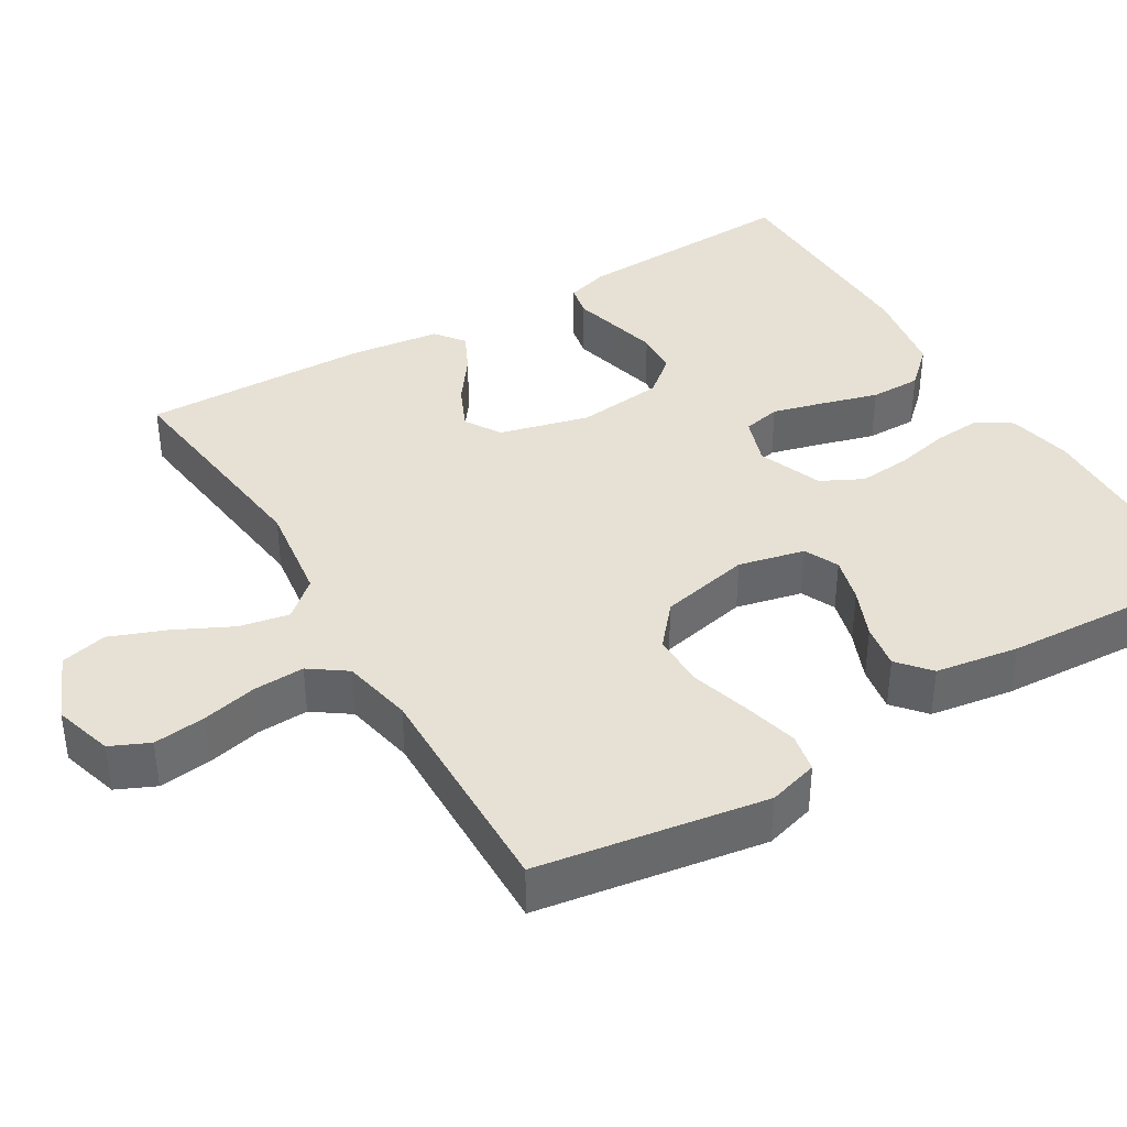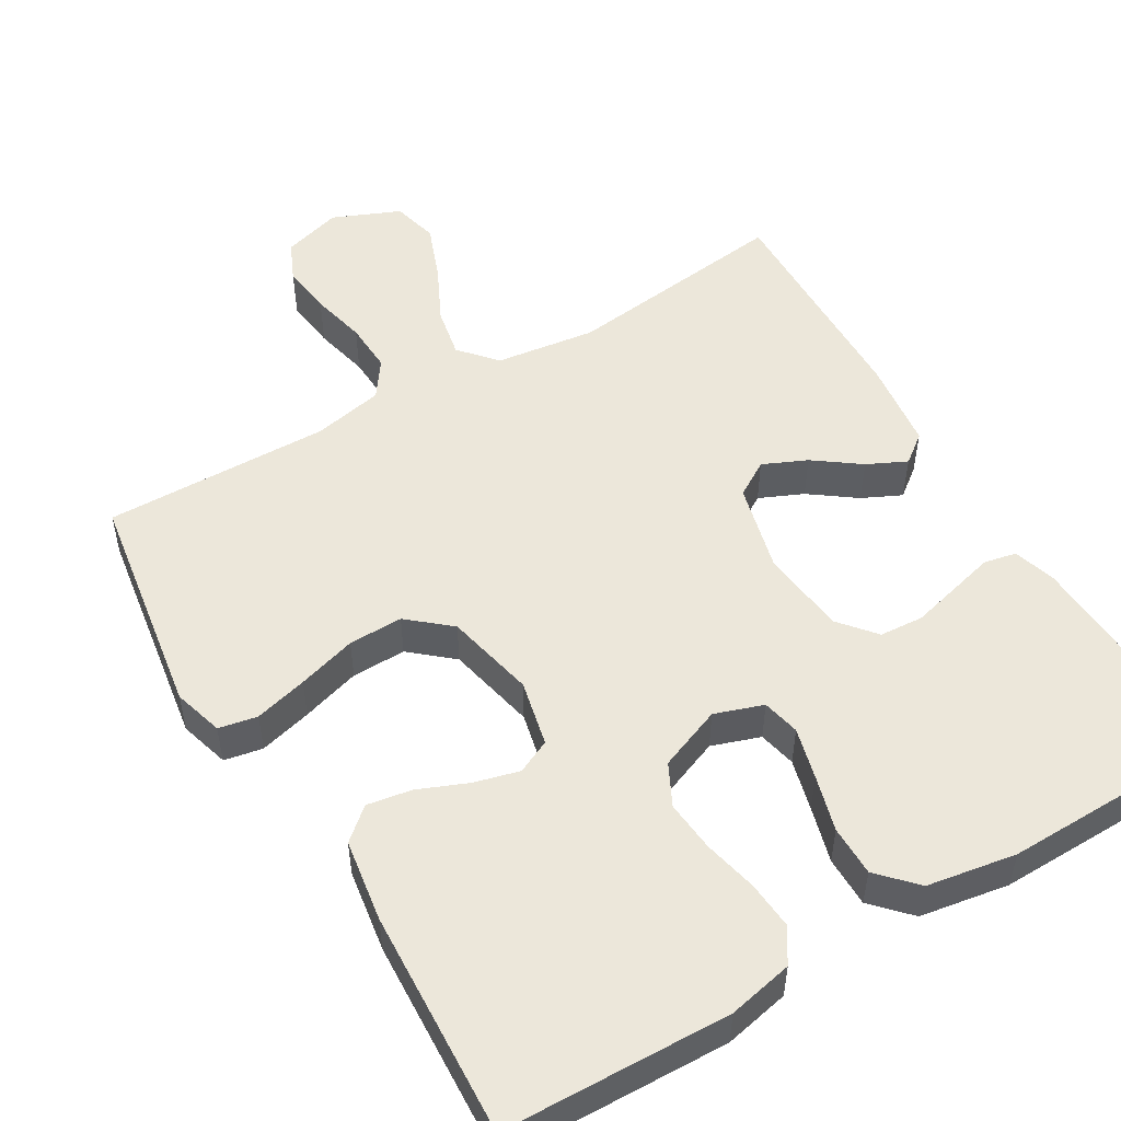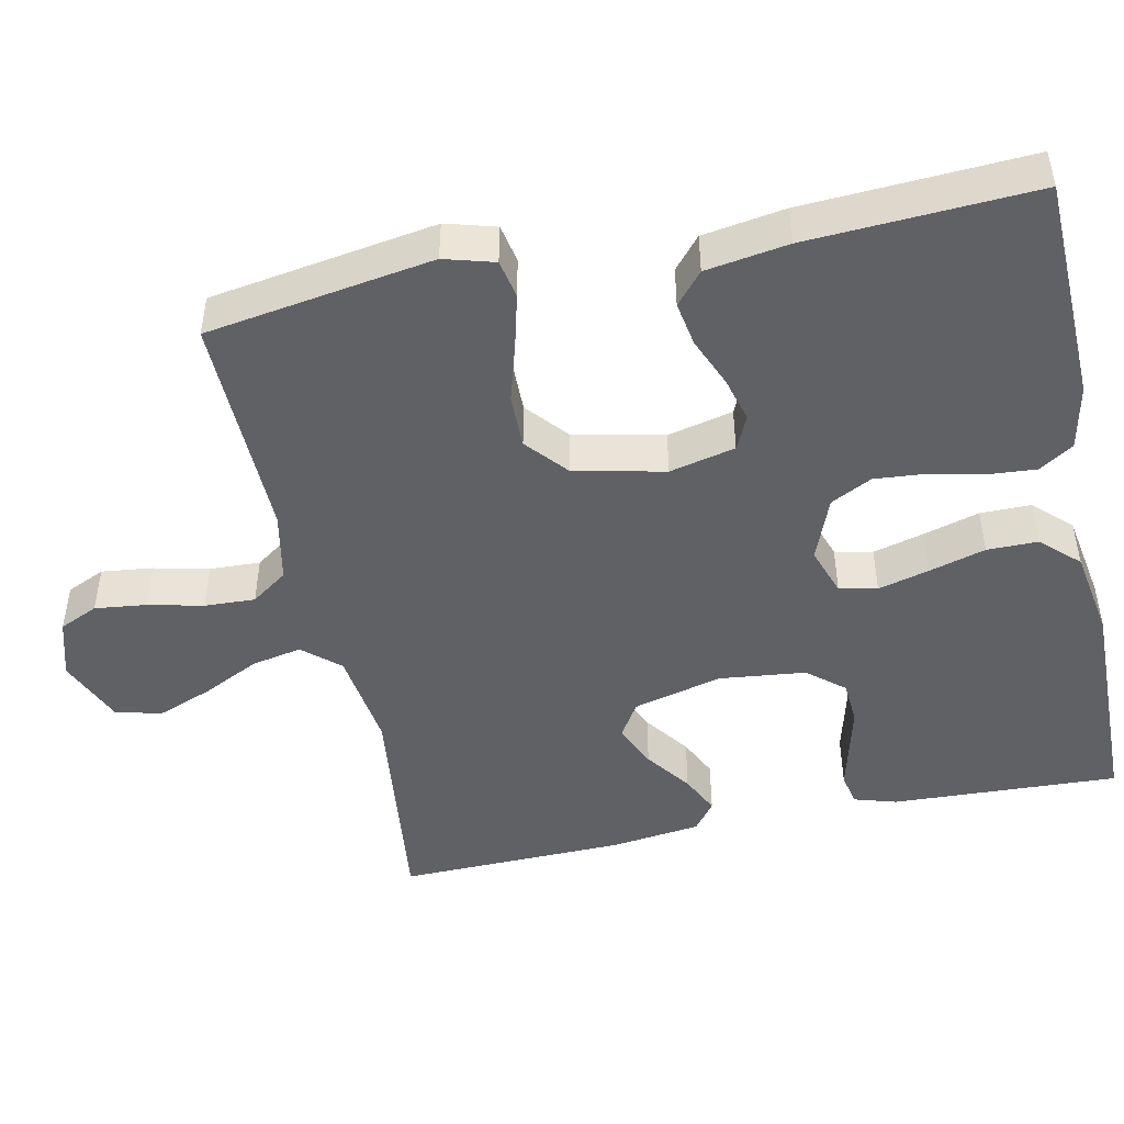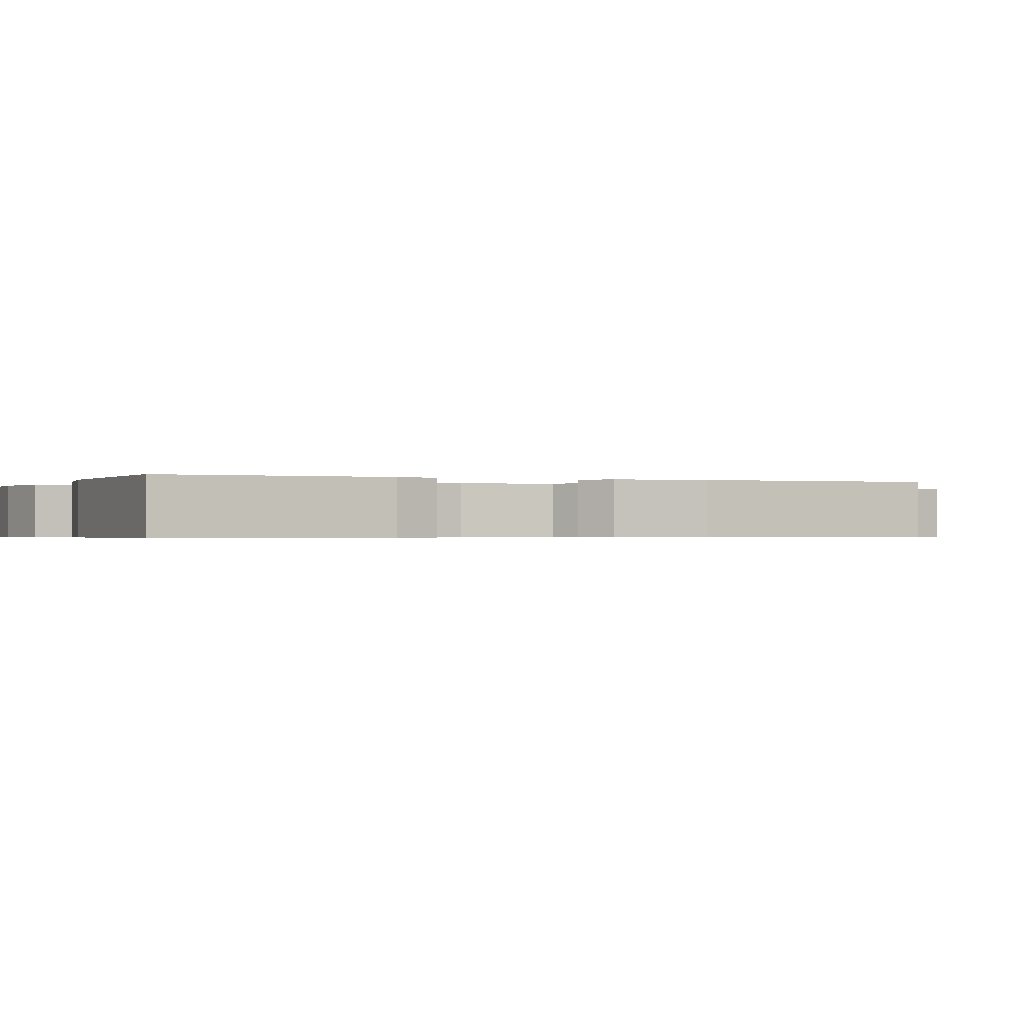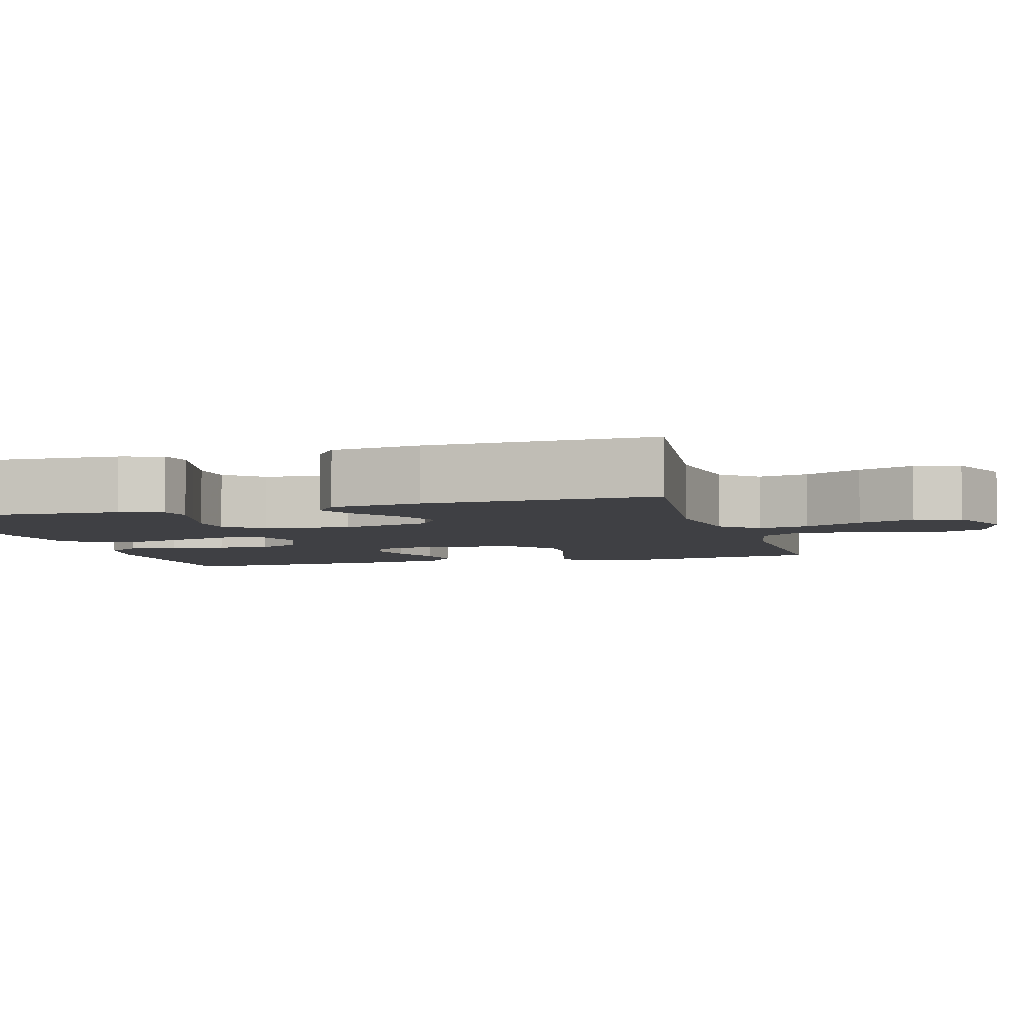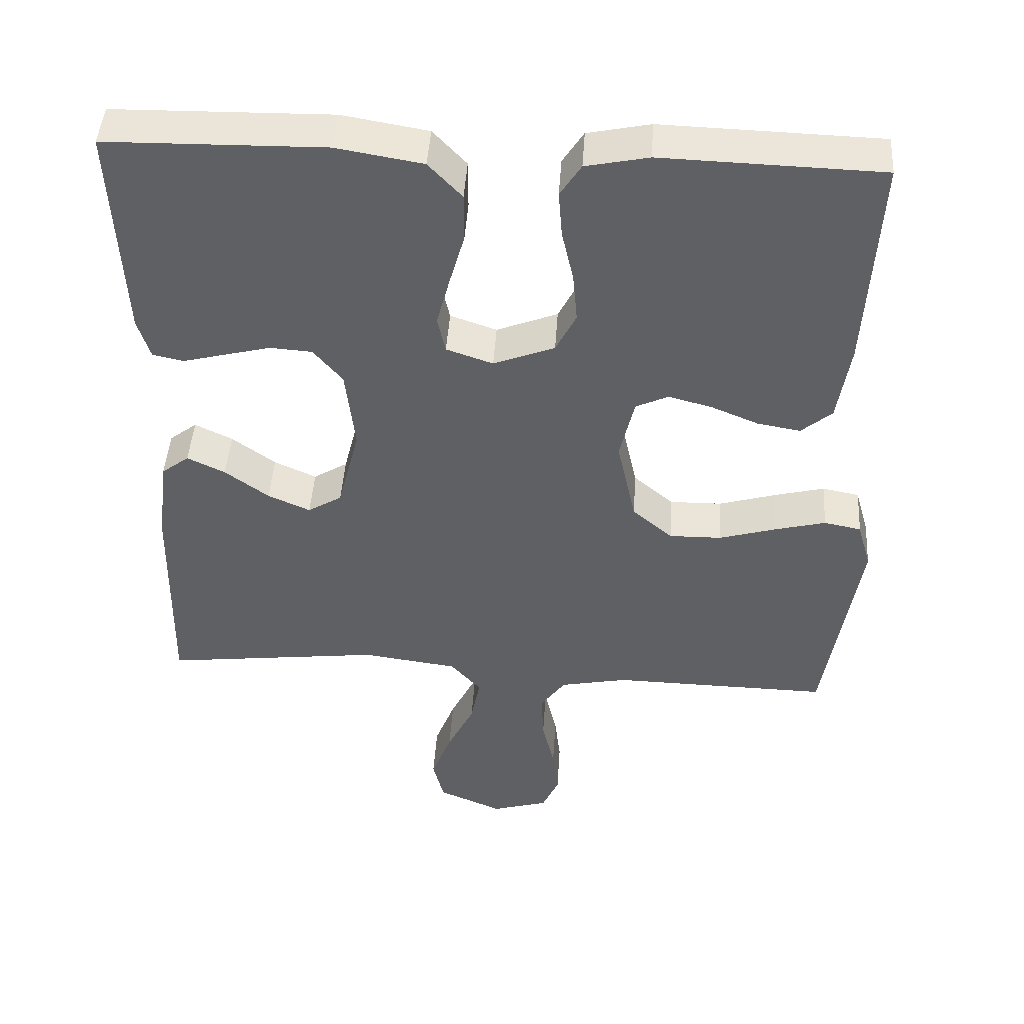
<metadata>
{"format":"obj","ext":"obj","renderer":"f3d","projection":"perspective","resolution":1024,"background":"white","views":[{"elev":39.0,"azim":-120.8,"up":"+Y"},{"elev":52.0,"azim":-30.7,"up":"+Y"},{"elev":-47.3,"azim":-78.0,"up":"+Y"},{"elev":-0.5,"azim":66.4,"up":"+Y"},{"elev":-5.1,"azim":105.9,"up":"+Y"},{"elev":45.5,"azim":-176.3,"up":"+Z"}]}
</metadata>
<code>
v 0.5 0.07 -0.5
v 0.2 0.07 -0.464
v 0.068 0.07 -0.482
v 0.026 0.07 -0.53
v 0.039 0.07 -0.596
v 0.076 0.07 -0.671
v 0.104 0.07 -0.744
v 0.089 0.07 -0.805
v 0 0.07 -0.843
v -0.078 0.07 -0.82
v -0.101 0.07 -0.769
v -0.093 0.07 -0.701
v -0.076 0.07 -0.628
v -0.073 0.07 -0.561
v -0.107 0.07 -0.513
v -0.2 0.07 -0.494
v -0.5 0.07 -0.5
v -0.547 0.07 -0.2
v -0.528 0.07 -0.134
v -0.477 0.07 -0.124
v -0.407 0.07 -0.142
v -0.329 0.07 -0.165
v -0.257 0.07 -0.166
v -0.202 0.07 -0.119
v -0.176 0.07 0
v -0.196 0.07 0.087
v -0.241 0.07 0.108
v -0.301 0.07 0.092
v -0.366 0.07 0.065
v -0.425 0.07 0.055
v -0.467 0.07 0.091
v -0.484 0.07 0.2
v -0.5 0.07 0.5
v -0.2 0.07 0.509
v -0.114 0.07 0.491
v -0.085 0.07 0.446
v -0.09 0.07 0.382
v -0.106 0.07 0.311
v -0.112 0.07 0.243
v -0.084 0.07 0.188
v 0 0.07 0.155
v 0.064 0.07 0.177
v 0.075 0.07 0.227
v 0.057 0.07 0.295
v 0.036 0.07 0.369
v 0.036 0.07 0.436
v 0.082 0.07 0.485
v 0.2 0.07 0.505
v 0.5 0.07 0.5
v 0.486 0.07 0.2
v 0.469 0.07 0.144
v 0.426 0.07 0.135
v 0.368 0.07 0.15
v 0.305 0.07 0.166
v 0.247 0.07 0.162
v 0.207 0.07 0.114
v 0.194 0.07 0
v 0.224 0.07 -0.118
v 0.271 0.07 -0.147
v 0.329 0.07 -0.121
v 0.389 0.07 -0.077
v 0.441 0.07 -0.052
v 0.479 0.07 -0.081
v 0.494 0.07 -0.2
v 0.5 0 -0.5
v 0.2 0 -0.464
v 0.068 0 -0.482
v 0.026 0 -0.53
v 0.039 0 -0.596
v 0.076 0 -0.671
v 0.104 0 -0.744
v 0.089 0 -0.805
v 0 0 -0.843
v -0.078 0 -0.82
v -0.101 0 -0.769
v -0.093 0 -0.701
v -0.076 0 -0.628
v -0.073 0 -0.561
v -0.107 0 -0.513
v -0.2 0 -0.494
v -0.5 0 -0.5
v -0.547 0 -0.2
v -0.528 0 -0.134
v -0.477 0 -0.124
v -0.407 0 -0.142
v -0.329 0 -0.165
v -0.257 0 -0.166
v -0.202 0 -0.119
v -0.176 0 0
v -0.196 0 0.087
v -0.241 0 0.108
v -0.301 0 0.092
v -0.366 0 0.065
v -0.425 0 0.055
v -0.467 0 0.091
v -0.484 0 0.2
v -0.5 0 0.5
v -0.2 0 0.509
v -0.114 0 0.491
v -0.085 0 0.446
v -0.09 0 0.382
v -0.106 0 0.311
v -0.112 0 0.243
v -0.084 0 0.188
v 0 0 0.155
v 0.064 0 0.177
v 0.075 0 0.227
v 0.057 0 0.295
v 0.036 0 0.369
v 0.036 0 0.436
v 0.082 0 0.485
v 0.2 0 0.505
v 0.5 0 0.5
v 0.486 0 0.2
v 0.469 0 0.144
v 0.426 0 0.135
v 0.368 0 0.15
v 0.305 0 0.166
v 0.247 0 0.162
v 0.207 0 0.114
v 0.194 0 0
v 0.224 0 -0.118
v 0.271 0 -0.147
v 0.329 0 -0.121
v 0.389 0 -0.077
v 0.441 0 -0.052
v 0.479 0 -0.081
v 0.494 0 -0.2
f 64 1 2
f 63 64 2
f 62 63 2
f 61 62 2
f 60 61 2
f 59 60 2 3
f 58 59 3 4
f 57 58 4
f 56 57 4
f 51 52 53
f 50 51 53
f 49 50 53
f 48 49 53
f 47 48 53
f 46 47 53
f 45 46 53
f 44 45 53
f 43 44 53 54
f 42 43 54 55
f 36 37 38
f 35 36 38
f 34 35 38
f 33 34 38
f 32 33 38
f 31 32 38
f 30 31 38
f 29 30 38
f 28 29 38
f 27 28 38 39
f 26 27 39 40
f 20 21 22
f 19 20 22
f 18 19 22
f 17 18 22
f 16 17 22
f 15 16 22 23
f 14 15 23 24
f 11 12 13
f 10 11 13
f 9 10 13
f 8 9 13
f 7 8 13
f 6 7 13
f 5 6 13
f 4 5 13 14
f 14 24 25
f 4 14 25
f 56 4 25
f 56 25 26
f 55 56 26
f 42 55 26
f 41 42 26
f 26 40 41
f 66 65 128
f 66 128 127
f 66 127 126
f 66 126 125
f 66 125 124
f 67 66 124 123
f 68 67 123 122
f 68 122 121
f 68 121 120
f 117 116 115
f 117 115 114
f 117 114 113
f 117 113 112
f 117 112 111
f 117 111 110
f 117 110 109
f 117 109 108
f 118 117 108 107
f 119 118 107 106
f 102 101 100
f 102 100 99
f 102 99 98
f 102 98 97
f 102 97 96
f 102 96 95
f 102 95 94
f 102 94 93
f 102 93 92
f 103 102 92 91
f 104 103 91 90
f 86 85 84
f 86 84 83
f 86 83 82
f 86 82 81
f 86 81 80
f 87 86 80 79
f 88 87 79 78
f 77 76 75
f 77 75 74
f 77 74 73
f 77 73 72
f 77 72 71
f 77 71 70
f 77 70 69
f 78 77 69 68
f 89 88 78
f 89 78 68
f 89 68 120
f 90 89 120
f 90 120 119
f 90 119 106
f 90 106 105
f 105 104 90
f 1 65 66 2
f 2 66 67 3
f 3 67 68 4
f 4 68 69 5
f 5 69 70 6
f 6 70 71 7
f 7 71 72 8
f 8 72 73 9
f 9 73 74 10
f 10 74 75 11
f 11 75 76 12
f 12 76 77 13
f 13 77 78 14
f 14 78 79 15
f 15 79 80 16
f 16 80 81 17
f 17 81 82 18
f 18 82 83 19
f 19 83 84 20
f 20 84 85 21
f 21 85 86 22
f 22 86 87 23
f 23 87 88 24
f 24 88 89 25
f 25 89 90 26
f 26 90 91 27
f 27 91 92 28
f 28 92 93 29
f 29 93 94 30
f 30 94 95 31
f 31 95 96 32
f 32 96 97 33
f 33 97 98 34
f 34 98 99 35
f 35 99 100 36
f 36 100 101 37
f 37 101 102 38
f 38 102 103 39
f 39 103 104 40
f 40 104 105 41
f 41 105 106 42
f 42 106 107 43
f 43 107 108 44
f 44 108 109 45
f 45 109 110 46
f 46 110 111 47
f 47 111 112 48
f 48 112 113 49
f 49 113 114 50
f 50 114 115 51
f 51 115 116 52
f 52 116 117 53
f 53 117 118 54
f 54 118 119 55
f 55 119 120 56
f 56 120 121 57
f 57 121 122 58
f 58 122 123 59
f 59 123 124 60
f 60 124 125 61
f 61 125 126 62
f 62 126 127 63
f 63 127 128 64
f 64 128 65 1

</code>
